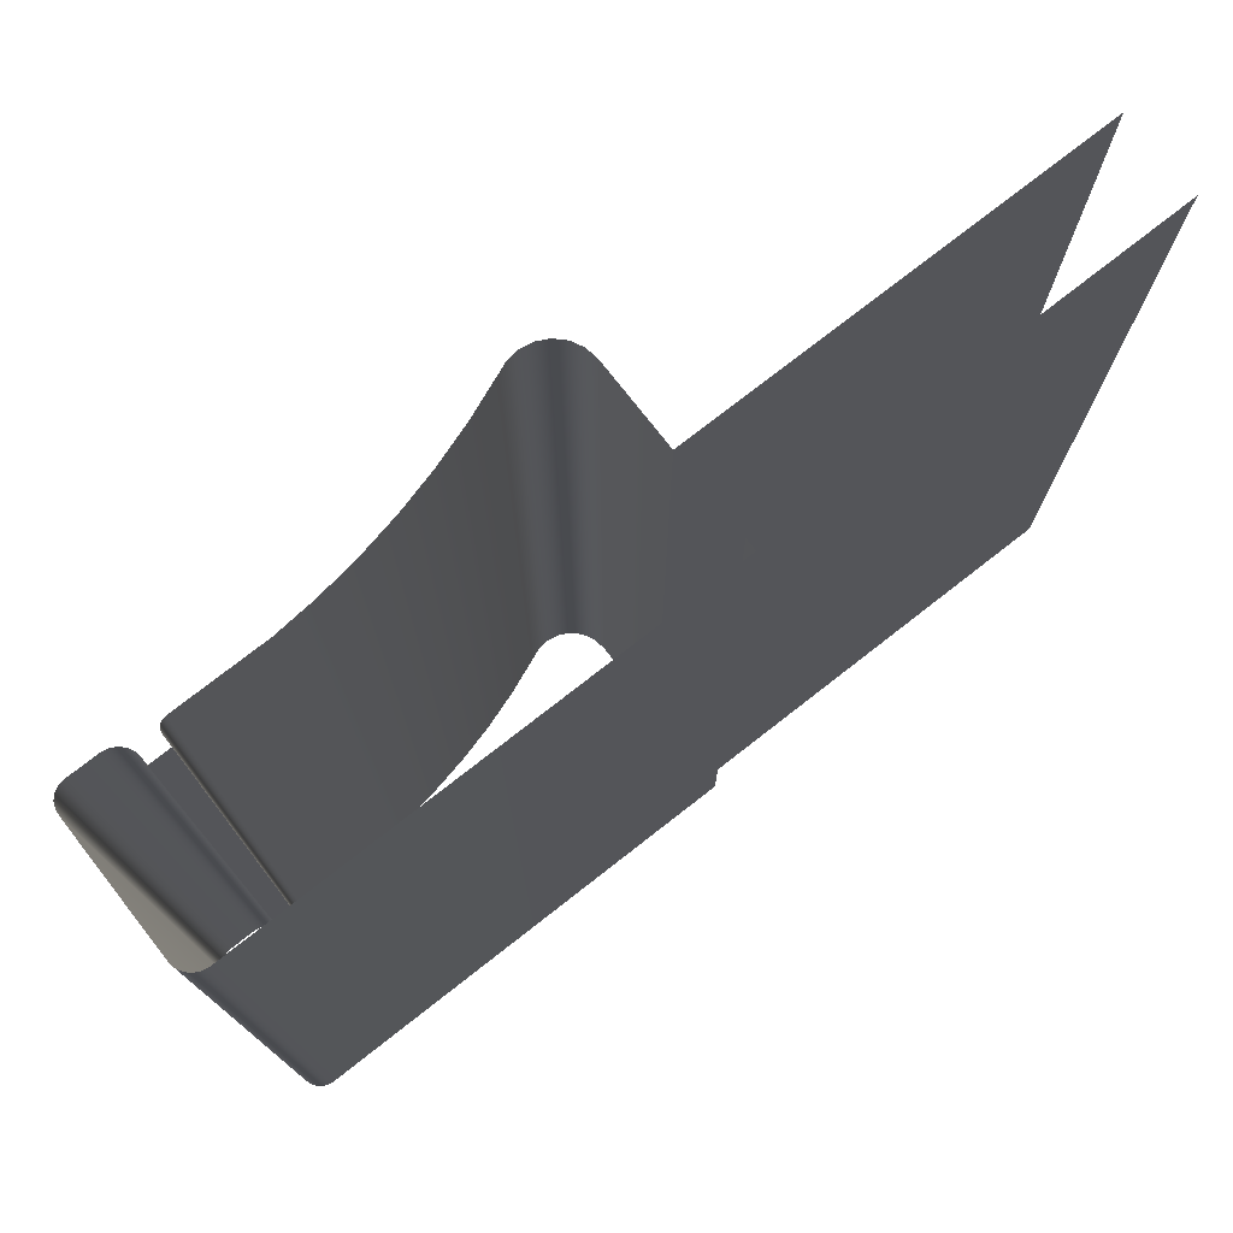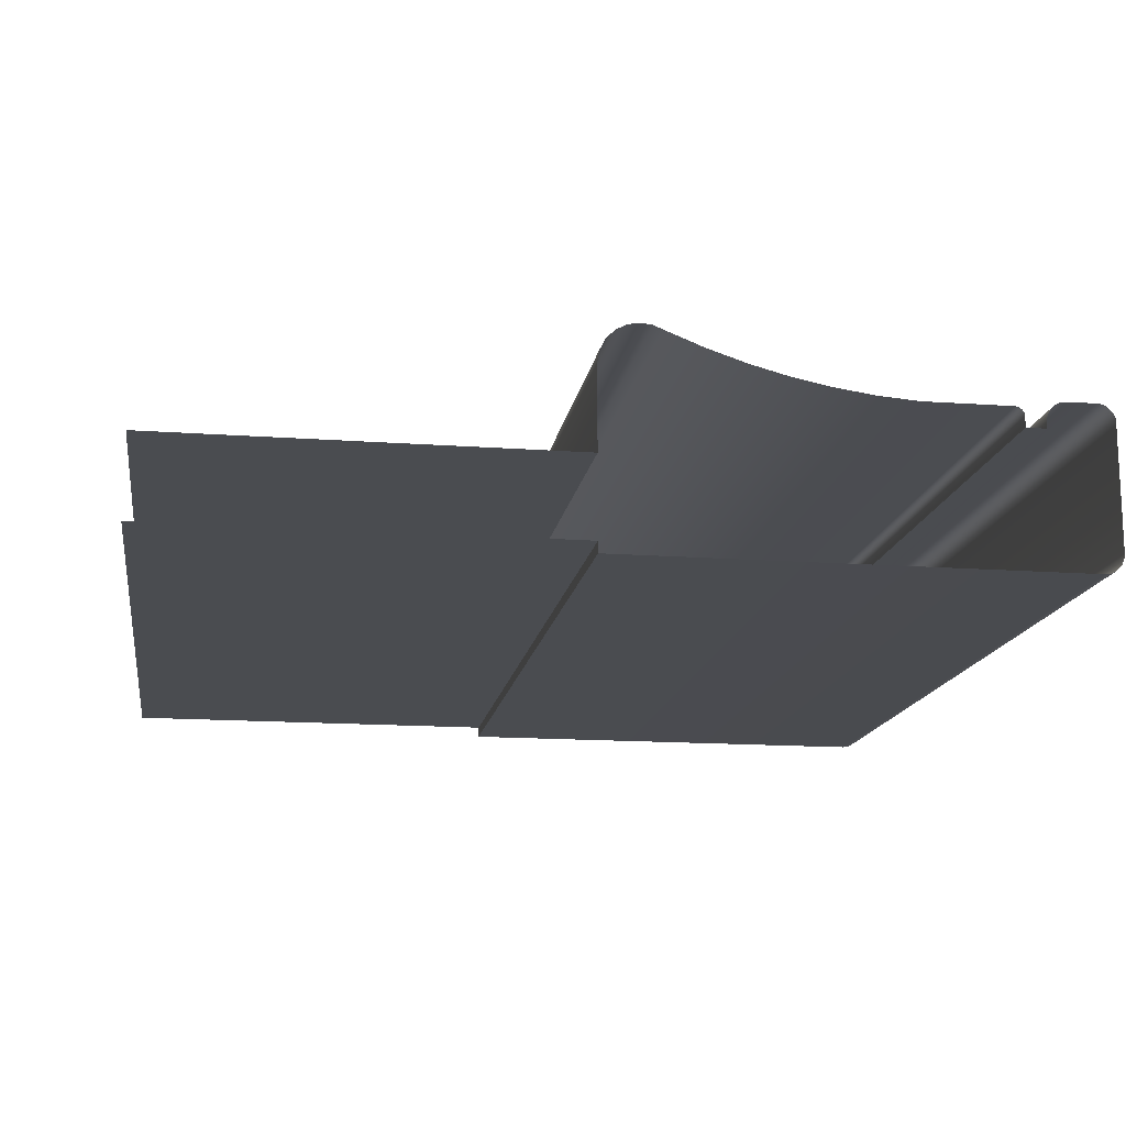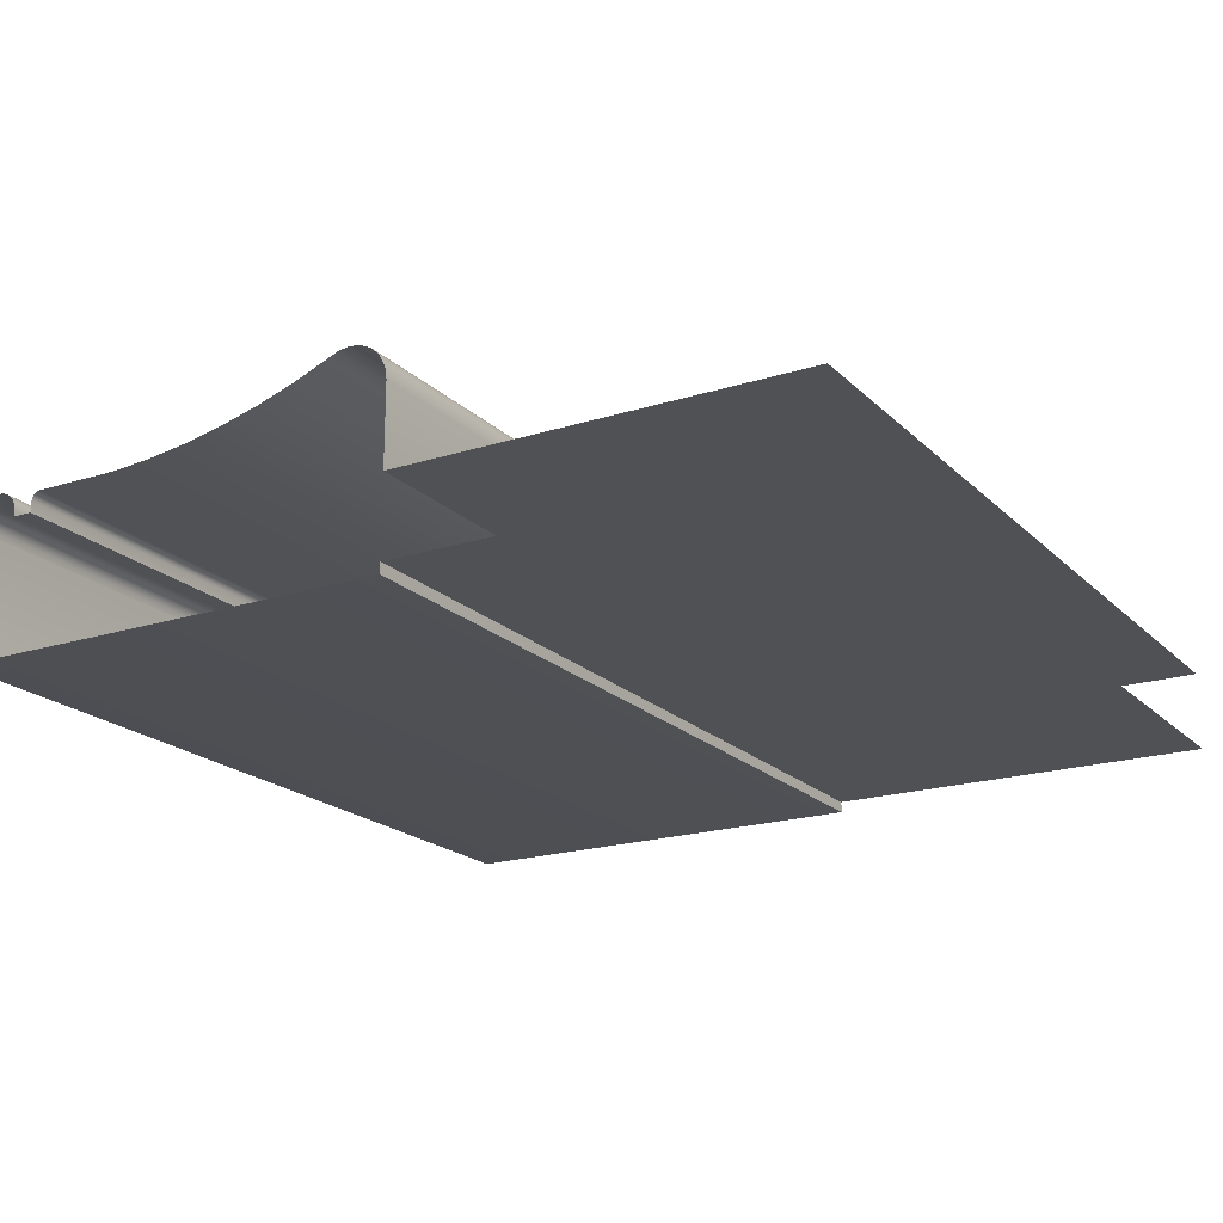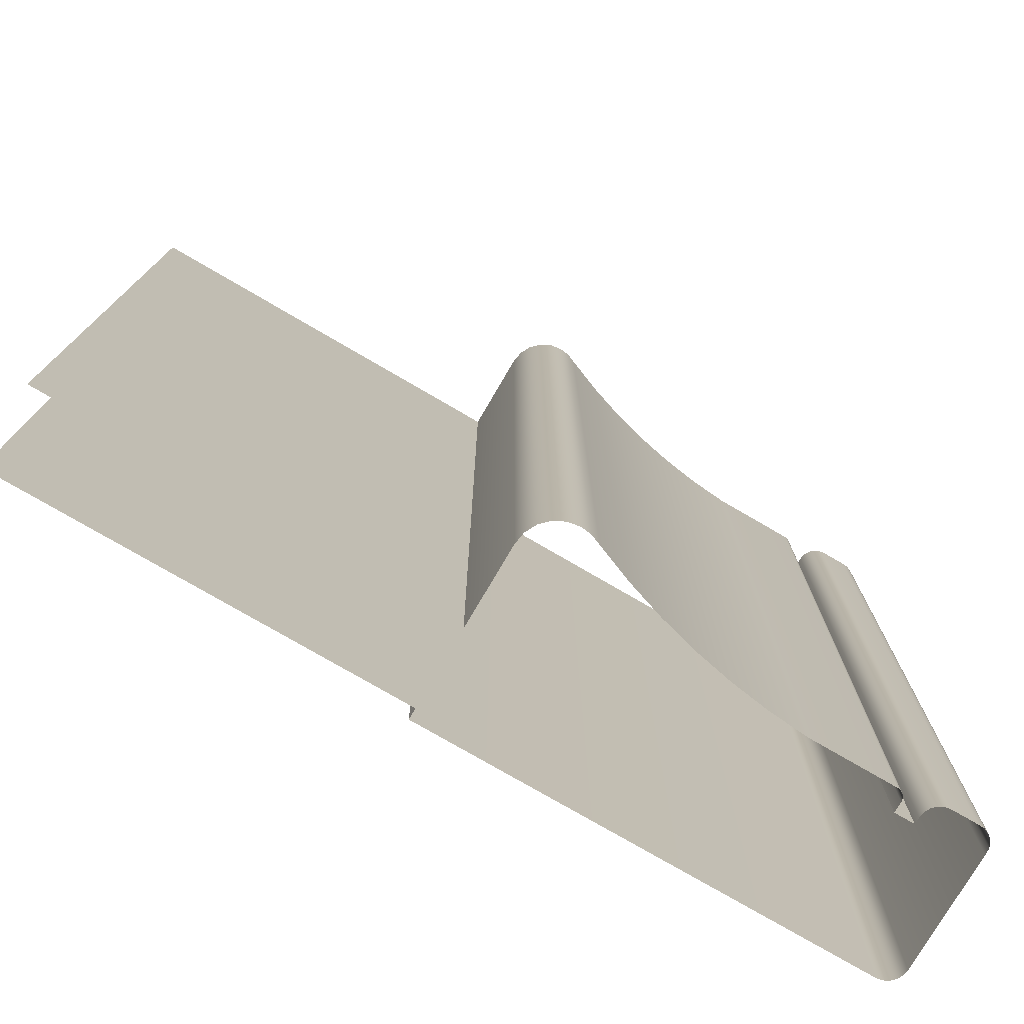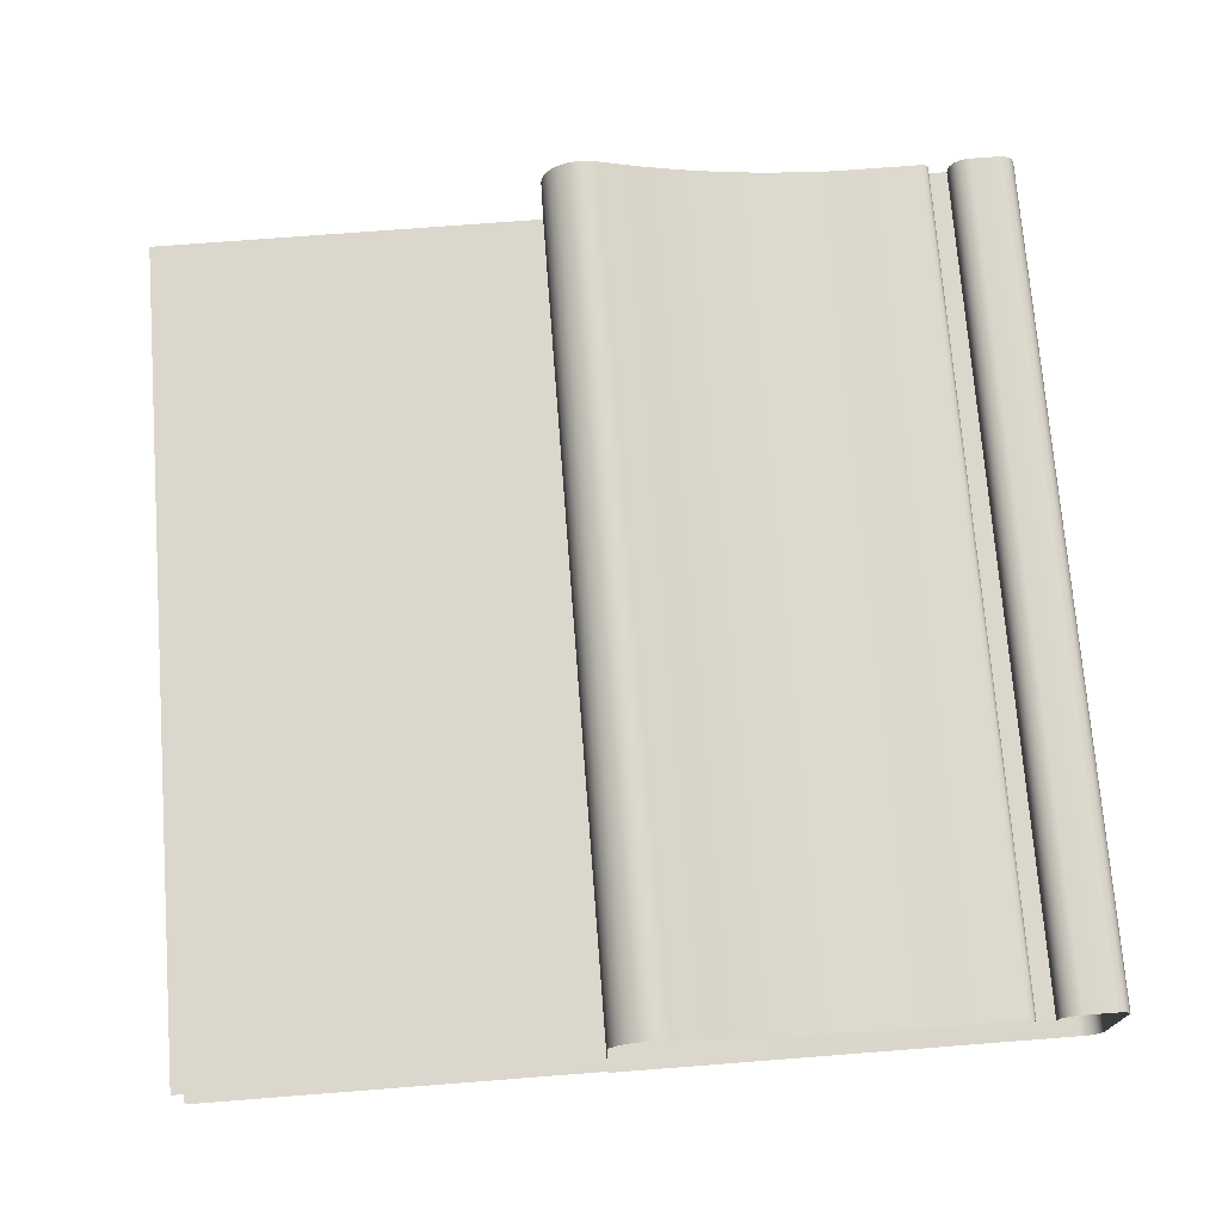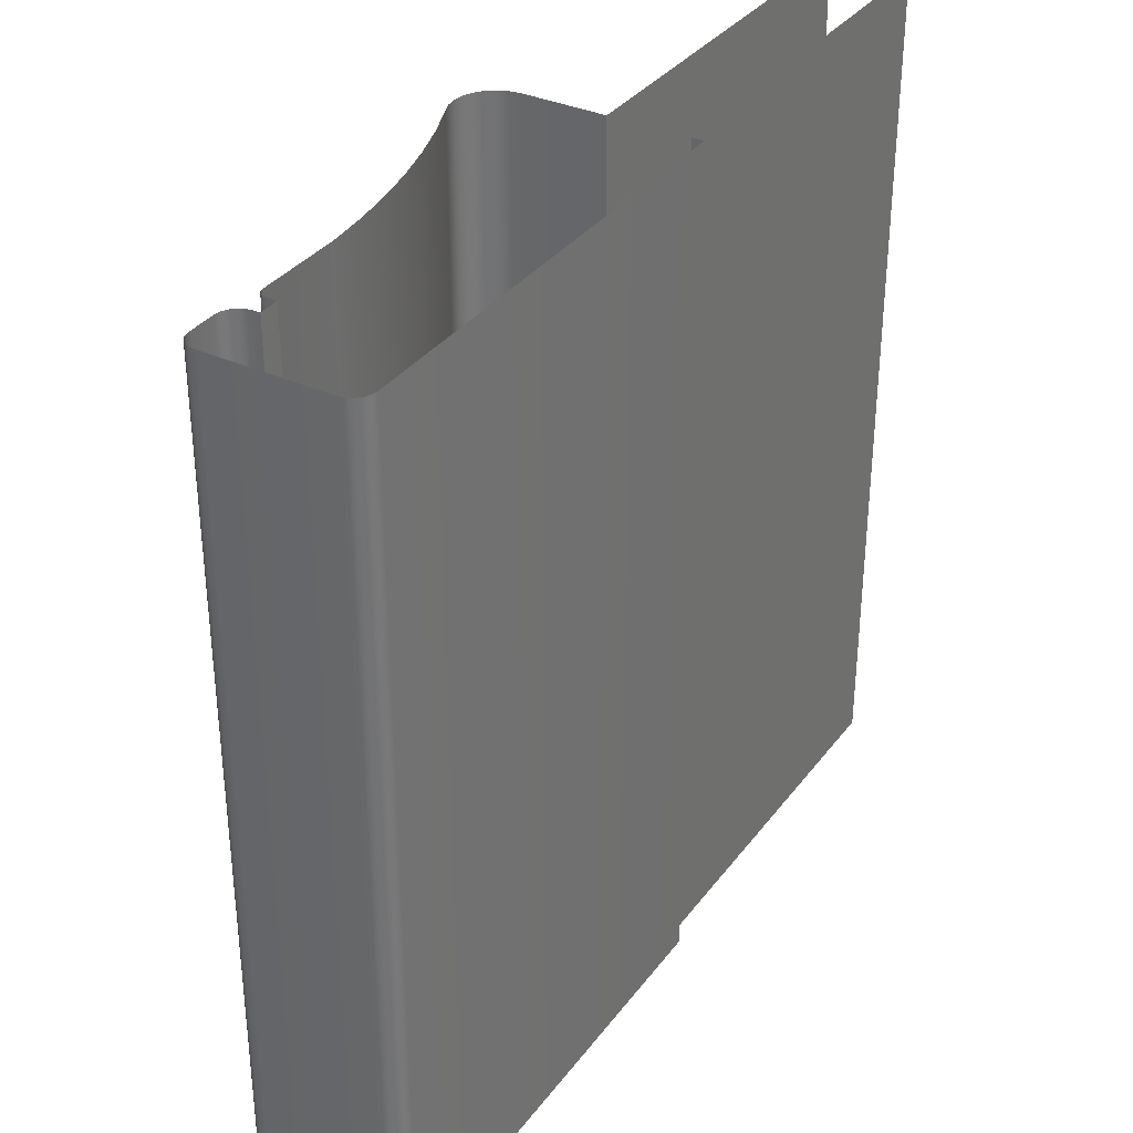
<metadata>
{"format":"obj","ext":"obj","renderer":"f3d","projection":"perspective","resolution":1024,"background":"white","views":[{"elev":76.0,"azim":142.0,"up":"+Y"},{"elev":-15.0,"azim":-8.9,"up":"+Z"},{"elev":-19.6,"azim":-149.4,"up":"+Z"},{"elev":-76.5,"azim":-30.3,"up":"+Y"},{"elev":72.9,"azim":-4.4,"up":"+Z"},{"elev":34.5,"azim":121.4,"up":"+Y"}]}
</metadata>
<code>
o DF_12_CR2/DF_12_CR/mesh34/mesh34-geometry#mesh34-geometry
v -0.3512 0.3763 0.2399
v -0.3537 0.2924 0.2399
v -0.3512 0.2924 0.2399
v -0.3537 0.3763 0.2399
v -0.3505 0.3763 0.2399
v -0.3543 0.2924 0.2398
v -0.3505 0.2924 0.2399
v -0.3543 0.3763 0.2398
v -0.35 0.3763 0.2396
v -0.3549 0.3763 0.2395
v -0.35 0.2924 0.2396
v -0.3549 0.2924 0.2395
v -0.3495 0.2924 0.2392
v -0.3553 0.3763 0.2391
v -0.3495 0.3763 0.2392
v -0.3553 0.2924 0.2391
v -0.3493 0.2924 0.2386
v -0.3556 0.3763 0.2385
v -0.3493 0.3763 0.2386
v -0.3556 0.2924 0.2385
v -0.3492 0.2924 0.2379
v -0.3557 0.3763 0.2379
v -0.3492 0.3763 0.2379
v -0.3557 0.2924 0.2379
v -0.3492 0.2924 0.2262
v -0.3557 0.3763 0.2373
v -0.3492 0.3763 0.2262
v -0.3557 0.2924 0.2373
v -0.3493 0.2924 0.2256
v -0.3577 0.2924 0.2373
v -0.3493 0.3763 0.2256
v -0.3577 0.3763 0.2373
v -0.3496 0.2924 0.225
v -0.3577 0.3763 0.2383
v -0.3496 0.3763 0.225
v -0.3577 0.2924 0.2383
v -0.35 0.2924 0.2246
v -0.3577 0.3763 0.2386
v -0.35 0.3763 0.2246
v -0.3577 0.2924 0.2386
v -0.3506 0.3763 0.2243
v -0.3578 0.3763 0.2389
v -0.3506 0.2924 0.2243
v -0.3578 0.2924 0.2389
v -0.3512 0.3763 0.2242
v -0.358 0.2924 0.2391
v -0.3512 0.2924 0.2242
v -0.358 0.3763 0.2391
v -0.3958 0.3763 0.2242
v -0.3583 0.2924 0.2392
v -0.3958 0.2924 0.2242
v -0.3583 0.3763 0.2392
v -0.3958 0.2924 0.2253
v -0.3585 0.2924 0.2392
v -0.3958 0.3763 0.2253
v -0.3585 0.3763 0.2392
v -0.4352 0.3763 0.2253
v -0.3671 0.2924 0.2392
v -0.4352 0.2924 0.2253
v -0.3671 0.3763 0.2392
v -0.371 0.2924 0.2395
v -0.371 0.3763 0.2395
v -0.3749 0.2924 0.2401
v -0.3749 0.3763 0.2401
v -0.3788 0.2924 0.2409
v -0.3788 0.3763 0.2409
v -0.3826 0.2924 0.2419
v -0.3826 0.3763 0.2419
v -0.3863 0.2924 0.2431
v -0.3863 0.3763 0.2431
v -0.3899 0.2924 0.2445
v -0.3899 0.3763 0.2445
v -0.3909 0.2924 0.2449
v -0.3909 0.3763 0.2449
v -0.3919 0.2924 0.2451
v -0.3919 0.3763 0.2451
v -0.3931 0.2924 0.2449
v -0.3931 0.3763 0.2449
v -0.3942 0.2924 0.2443
v -0.3942 0.3763 0.2443
v -0.3951 0.2924 0.2435
v -0.3951 0.3763 0.2435
v -0.3956 0.3763 0.2424
v -0.3956 0.2924 0.2424
v -0.3958 0.3763 0.2412
v -0.3958 0.2924 0.2412
v -0.3958 0.3763 0.2331
v -0.3958 0.2924 0.2331
v -0.4352 0.2924 0.2331
v -0.4352 0.3763 0.2331
f 1 2 3
f 2 1 4
f 3 5 1
f 4 6 2
f 5 3 7
f 6 4 8
f 7 9 5
f 10 6 8
f 9 7 11
f 6 10 12
f 13 9 11
f 14 12 10
f 9 13 15
f 12 14 16
f 17 15 13
f 18 16 14
f 15 17 19
f 16 18 20
f 21 19 17
f 22 20 18
f 19 21 23
f 20 22 24
f 25 23 21
f 26 24 22
f 23 25 27
f 24 26 28
f 29 27 25
f 26 30 28
f 27 29 31
f 30 26 32
f 33 31 29
f 34 30 32
f 31 33 35
f 30 34 36
f 37 35 33
f 38 36 34
f 35 37 39
f 36 38 40
f 37 41 39
f 42 40 38
f 41 37 43
f 40 42 44
f 43 45 41
f 42 46 44
f 45 43 47
f 46 42 48
f 47 49 45
f 48 50 46
f 49 47 51
f 50 48 52
f 53 49 51
f 52 54 50
f 49 53 55
f 54 52 56
f 53 57 55
f 56 58 54
f 57 53 59
f 58 56 60
f 60 61 58
f 61 60 62
f 62 63 61
f 63 62 64
f 64 65 63
f 65 64 66
f 66 67 65
f 67 66 68
f 68 69 67
f 69 68 70
f 70 71 69
f 71 70 72
f 72 73 71
f 73 72 74
f 74 75 73
f 75 74 76
f 76 77 75
f 77 76 78
f 78 79 77
f 79 78 80
f 80 81 79
f 81 80 82
f 83 81 82
f 81 83 84
f 85 84 83
f 84 85 86
f 87 86 85
f 86 87 88
f 87 89 88
f 89 87 90
f 3 2 1
f 4 1 2
f 1 5 3
f 2 6 4
f 7 3 5
f 8 4 6
f 5 9 7
f 8 6 10
f 11 7 9
f 12 10 6
f 11 9 13
f 10 12 14
f 15 13 9
f 16 14 12
f 13 15 17
f 14 16 18
f 19 17 15
f 20 18 16
f 17 19 21
f 18 20 22
f 23 21 19
f 24 22 20
f 21 23 25
f 22 24 26
f 27 25 23
f 28 26 24
f 25 27 29
f 28 30 26
f 31 29 27
f 32 26 30
f 29 31 33
f 32 30 34
f 35 33 31
f 36 34 30
f 33 35 37
f 34 36 38
f 39 37 35
f 40 38 36
f 39 41 37
f 38 40 42
f 43 37 41
f 44 42 40
f 41 45 43
f 44 46 42
f 47 43 45
f 48 42 46
f 45 49 47
f 46 50 48
f 51 47 49
f 52 48 50
f 51 49 53
f 50 54 52
f 55 53 49
f 56 52 54
f 55 57 53
f 54 58 56
f 59 53 57
f 60 56 58
f 58 61 60
f 62 60 61
f 61 63 62
f 64 62 63
f 63 65 64
f 66 64 65
f 65 67 66
f 68 66 67
f 67 69 68
f 70 68 69
f 69 71 70
f 72 70 71
f 71 73 72
f 74 72 73
f 73 75 74
f 76 74 75
f 75 77 76
f 78 76 77
f 77 79 78
f 80 78 79
f 79 81 80
f 82 80 81
f 82 81 83
f 84 83 81
f 83 84 85
f 86 85 84
f 85 86 87
f 88 87 86
f 88 89 87
f 90 87 89

</code>
